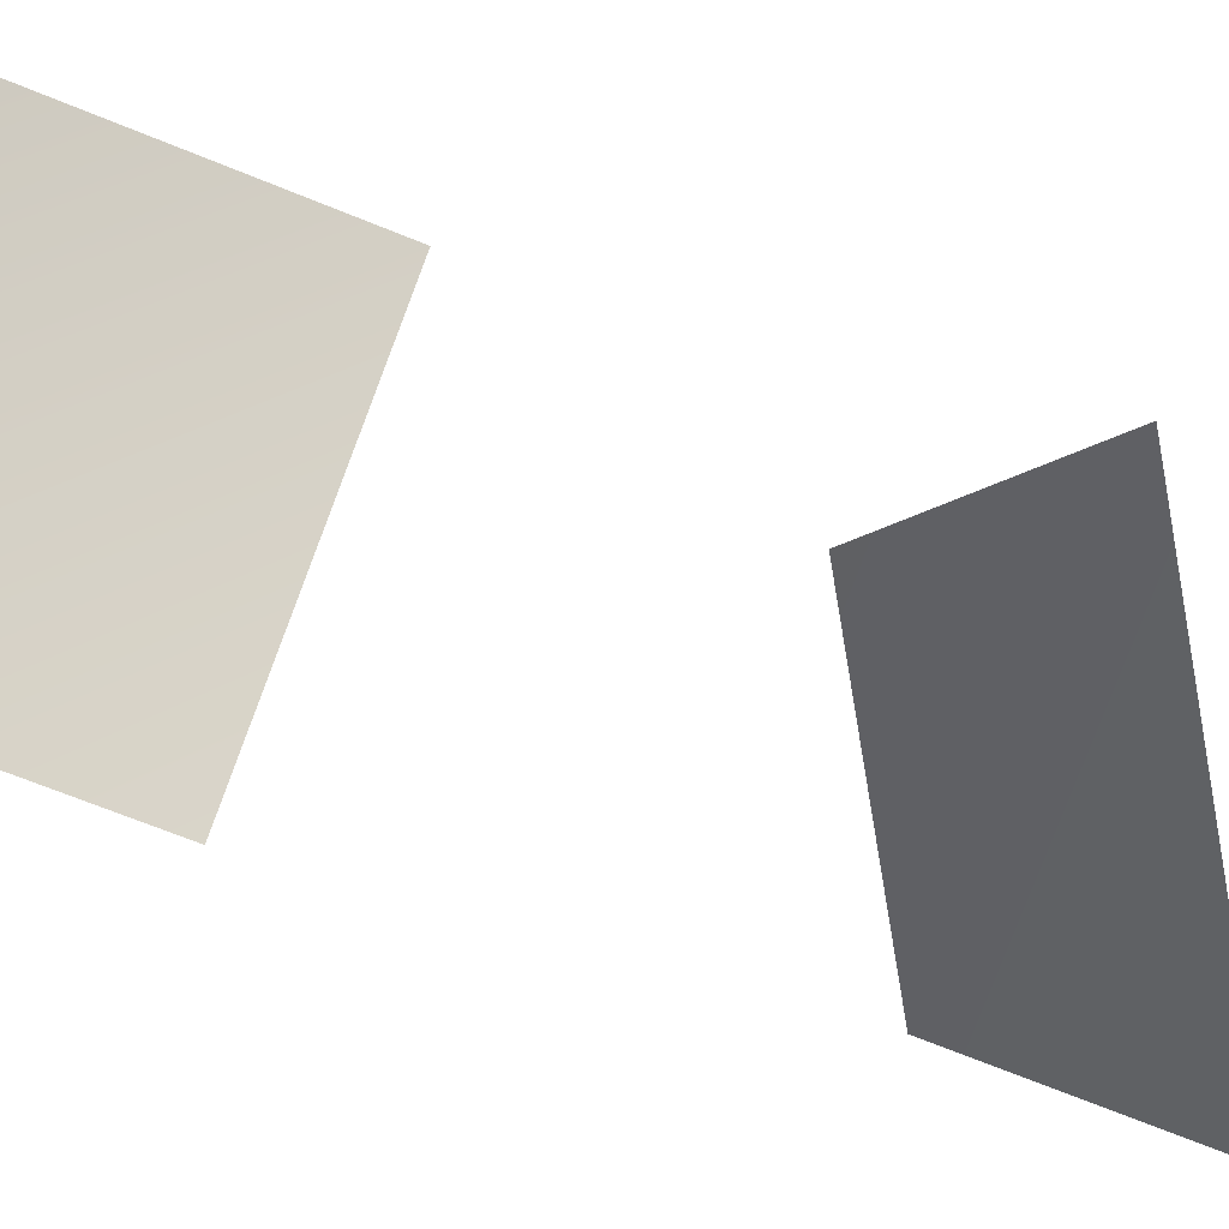
<metadata>
{"format":"obj","ext":"obj","renderer":"f3d","projection":"perspective","resolution":1024,"background":"white","views":[{"elev":-4.8,"azim":10.5,"up":"+Y"}]}
</metadata>
<code>
v 13 -26 -206
v -13 -16 -193
v 13 26 -146
v -13 -16 -193
v -13 18 -157
v 13 26 -146
v -13 -16 206
v 13 -26 178
v 13 9 123
v -13 18 170
v -13 -16 206
v 13 9 123
f 1 2 3
f 4 5 6
f 7 8 9
f 10 11 12

</code>
